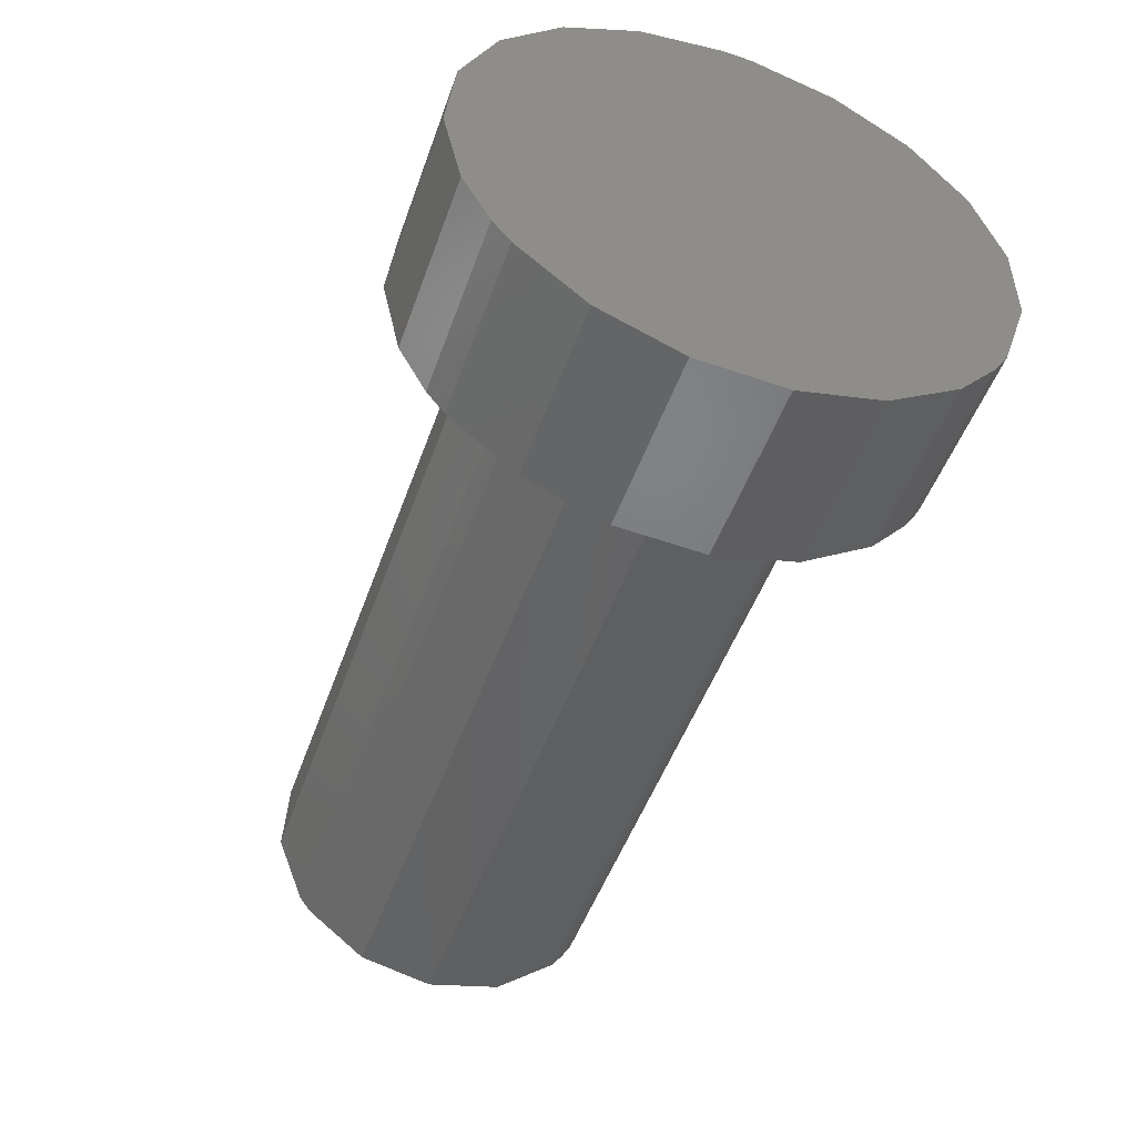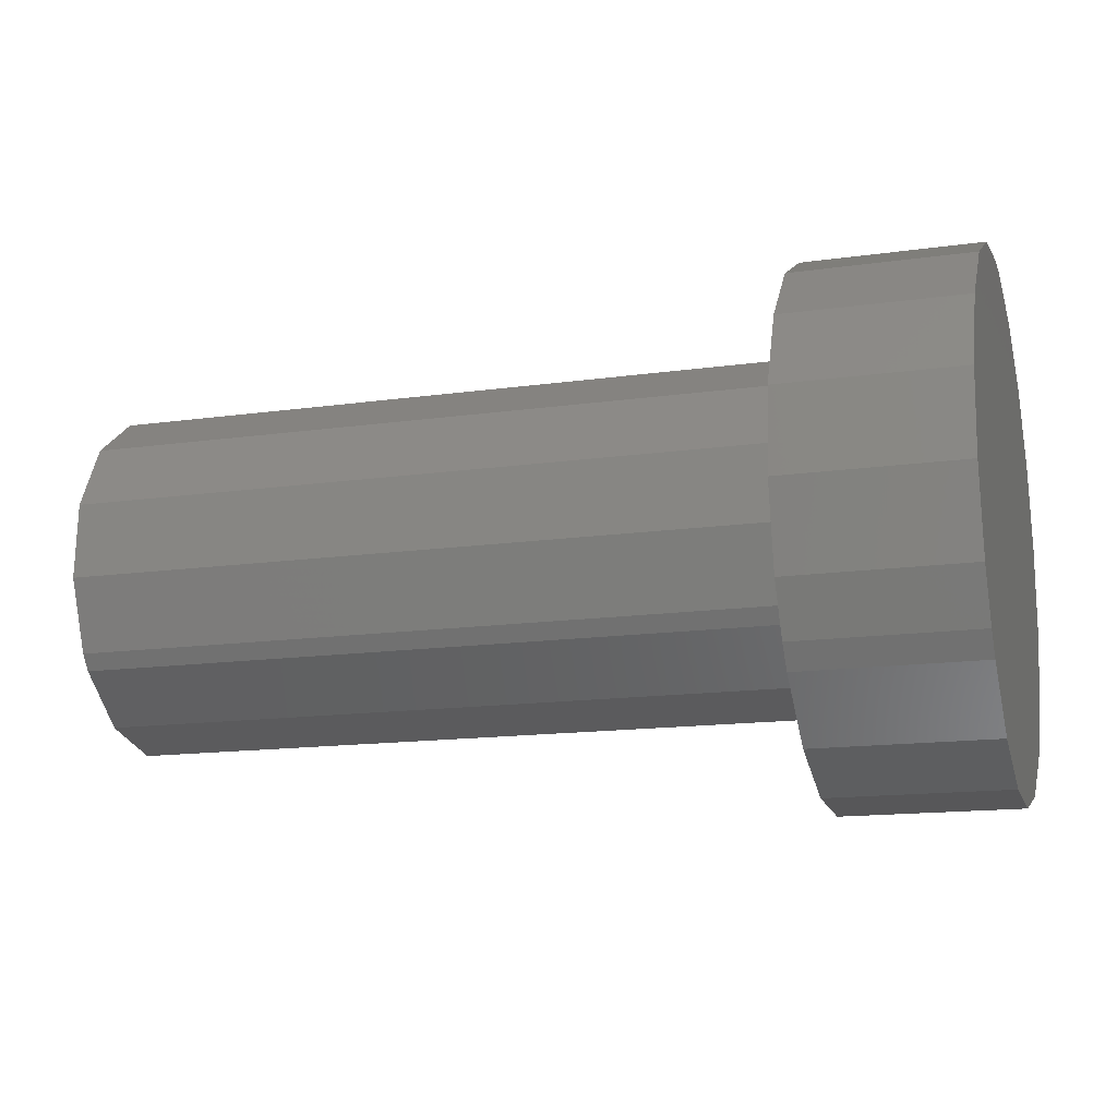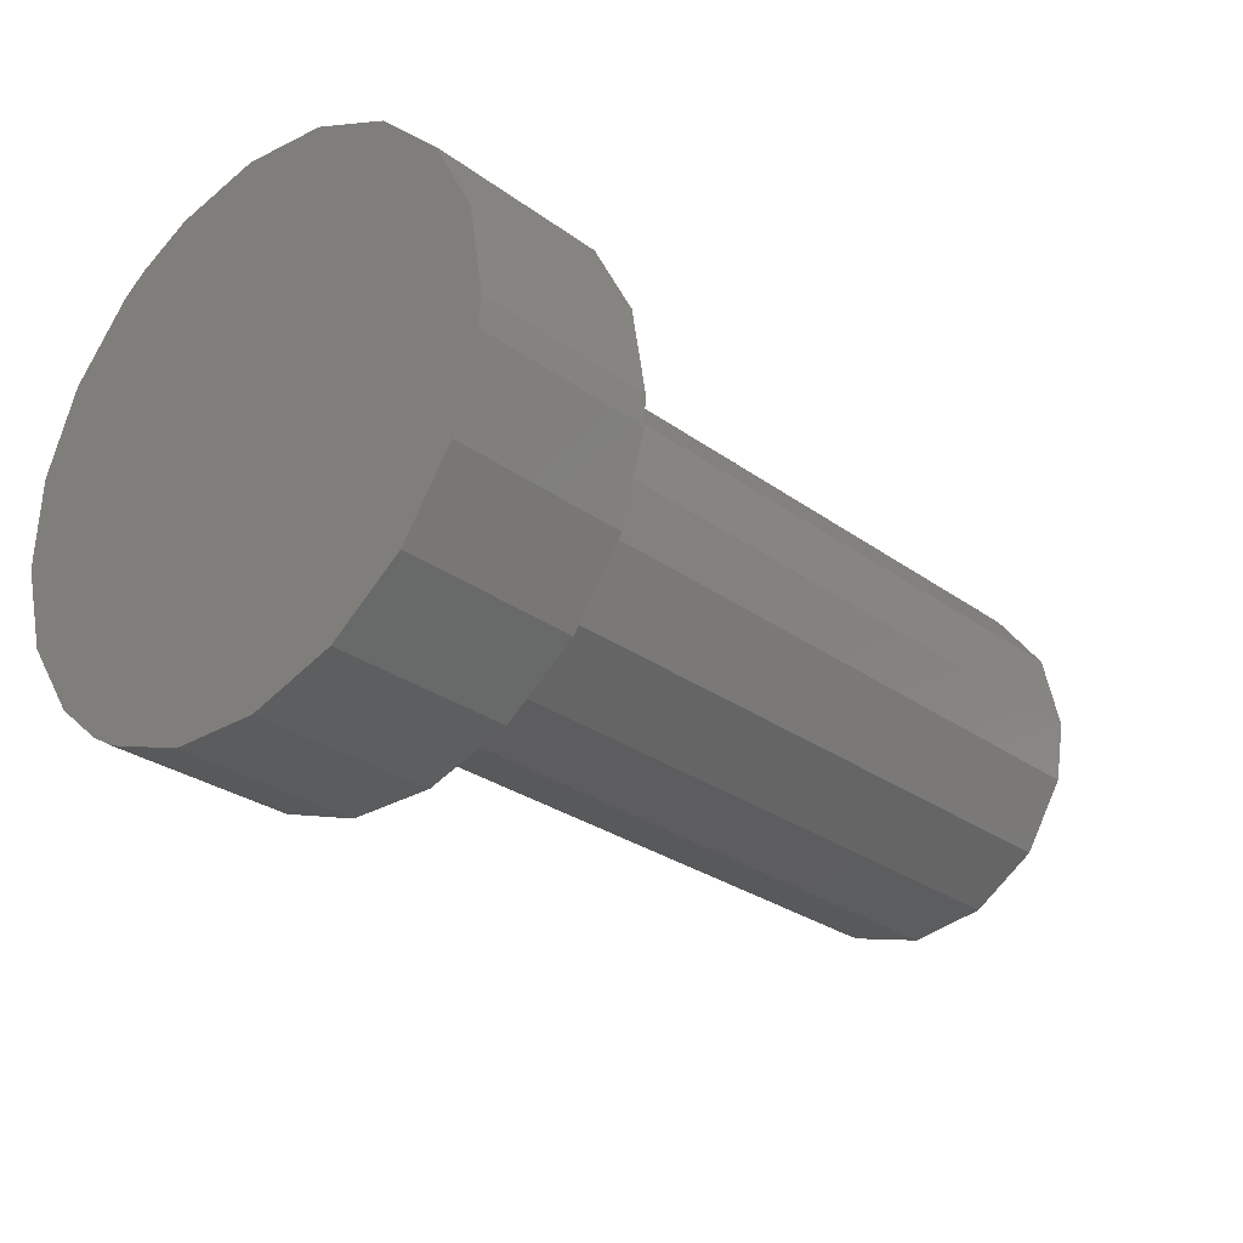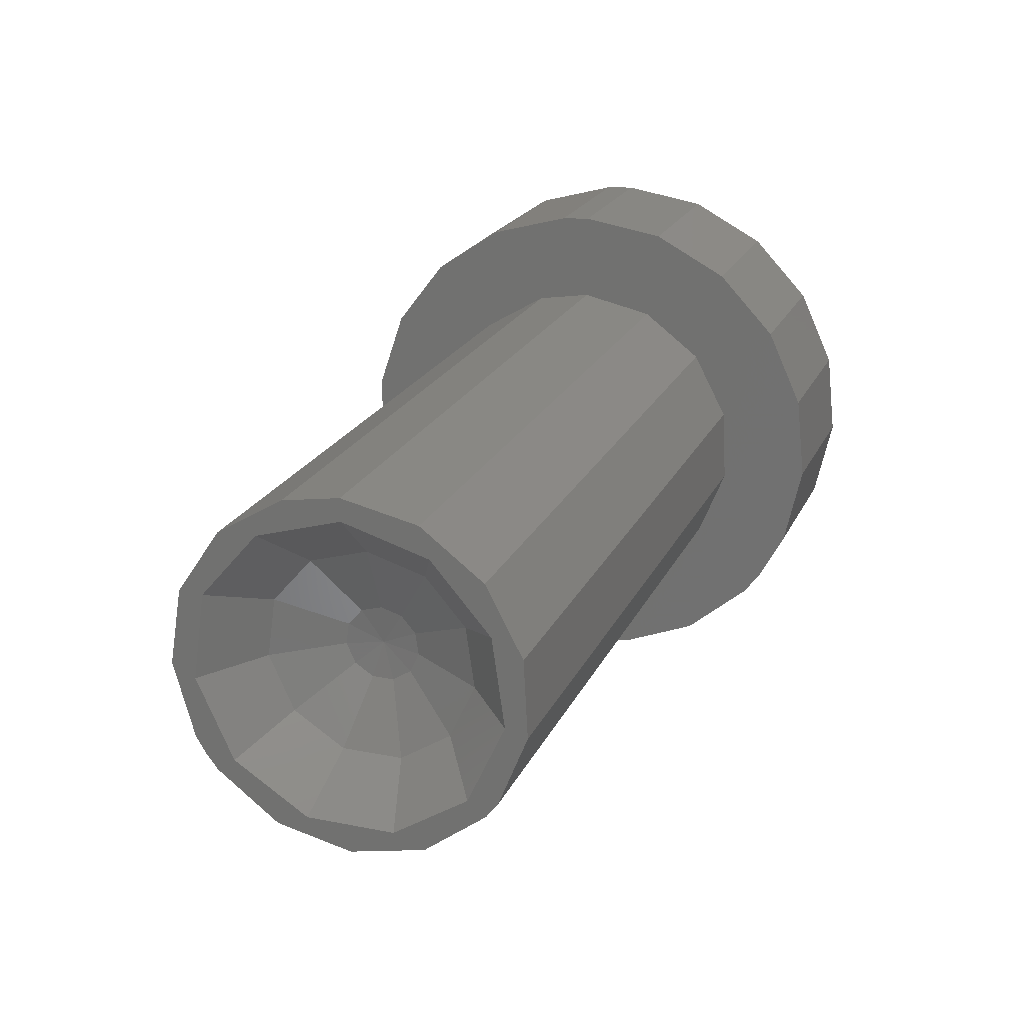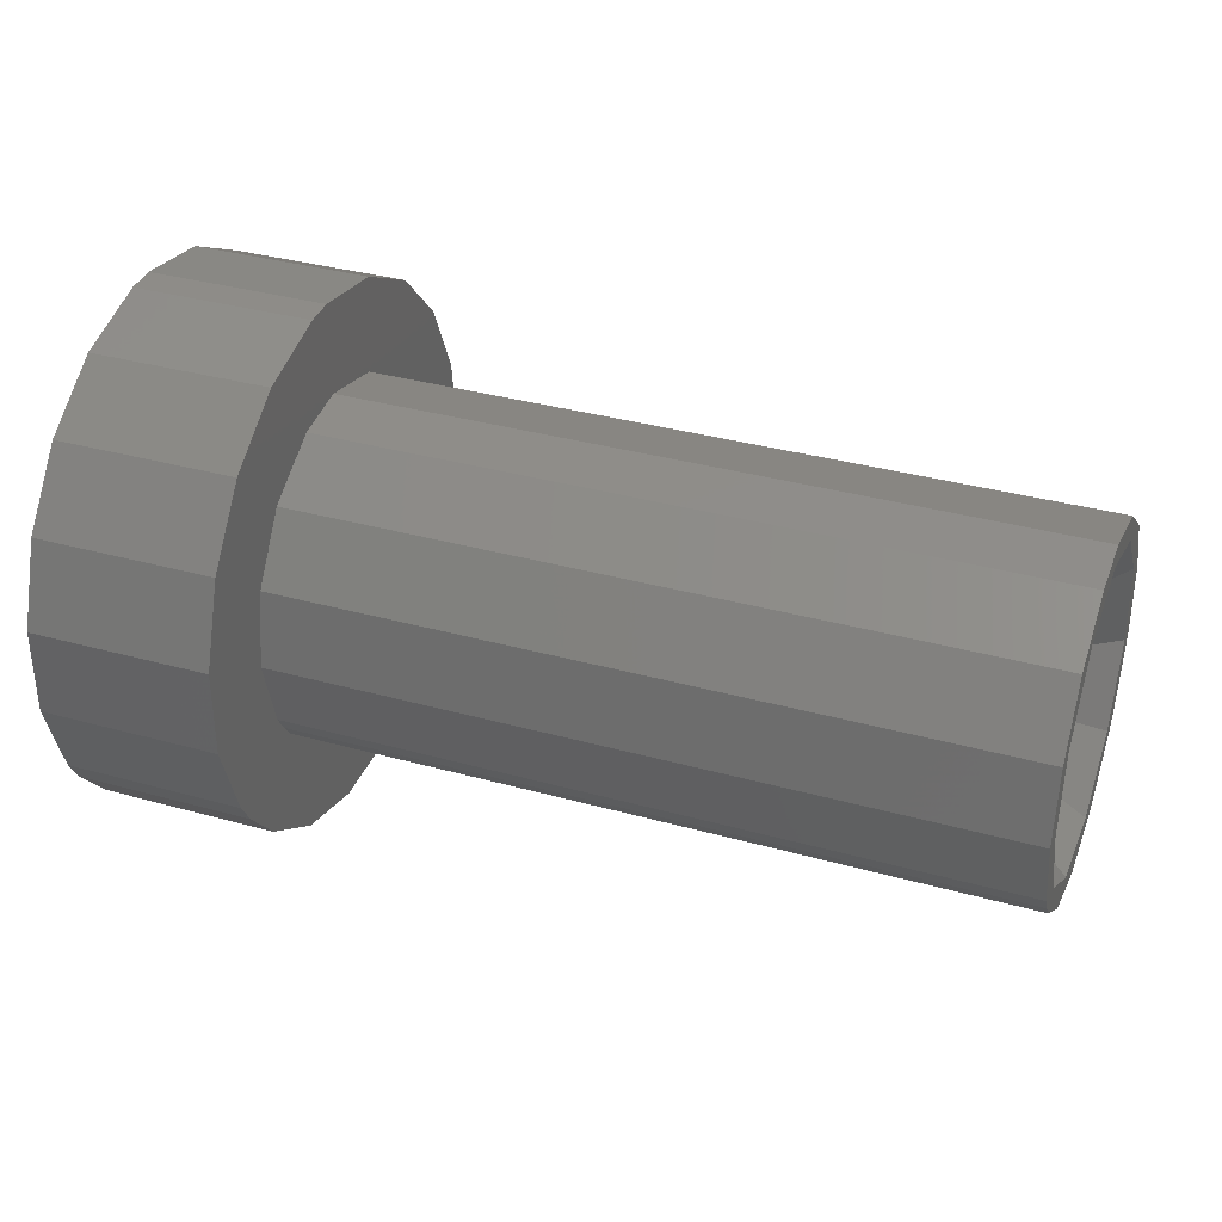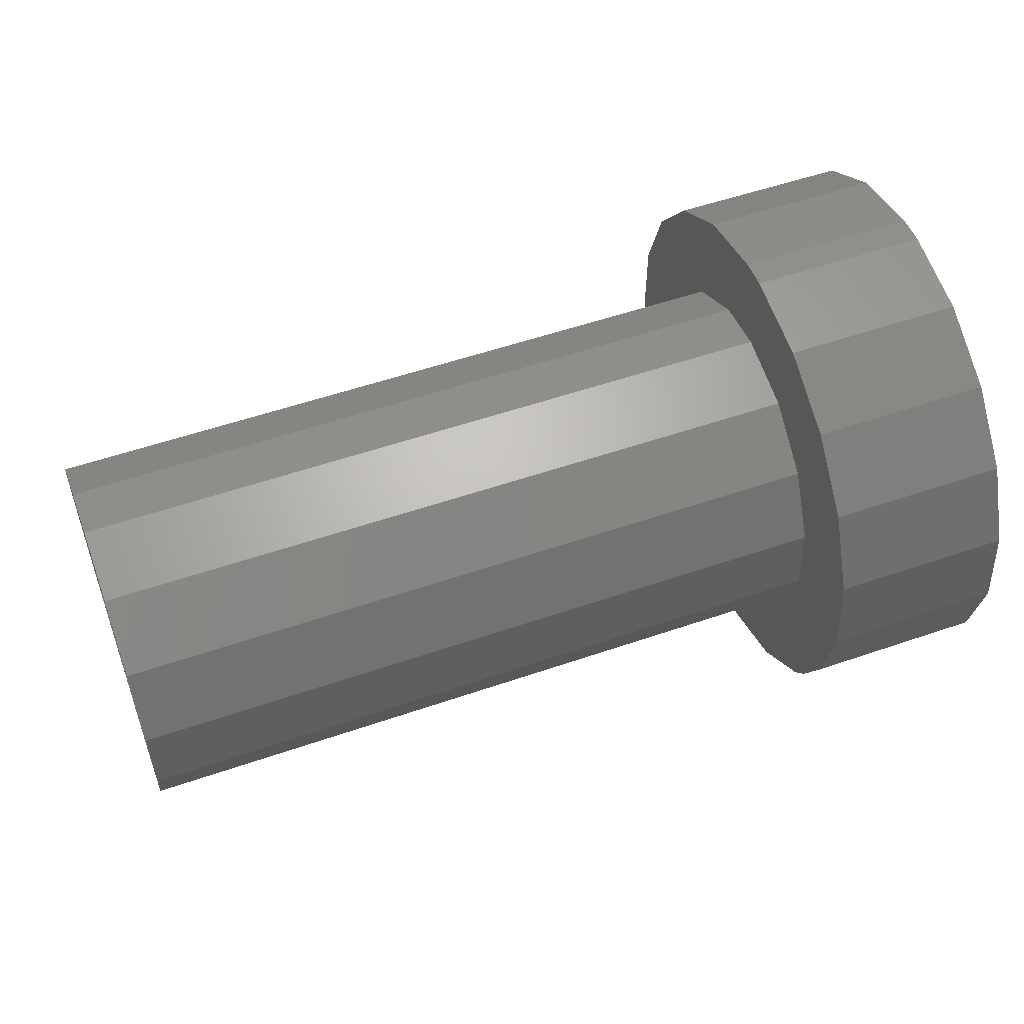
<metadata>
{"format":"stl","ext":"stl","renderer":"f3d","projection":"perspective","resolution":1024,"background":"white","views":[{"elev":-49.4,"azim":-109.2,"up":"+Z"},{"elev":-14.9,"azim":-163.2,"up":"+Z"},{"elev":-27.8,"azim":-47.9,"up":"+Y"},{"elev":21.2,"azim":109.5,"up":"+Z"},{"elev":34.9,"azim":20.4,"up":"+Z"},{"elev":54.2,"azim":159.9,"up":"+Z"}]}
</metadata>
<code>
# stl→obj: 113 verts, 222 faces
v 2.345e-17 0 0.75
v 2.222e-17 0.2395 0.7107
v -1.172e-17 0 0
v 1.702e-17 -0.5158 0.5445
v 2.128e-17 -0.3149 0.6807
v 2.331e-17 -0.08109 0.7456
v -3.793e-18 -0.7401 -0.1213
v 3.793e-18 -0.7401 0.1213
v 1.098e-17 -0.6626 0.3513
v -1.702e-17 -0.5158 -0.5445
v -1.316e-17 -0.6208 -0.4209
v -1.098e-17 -0.6626 -0.3513
v -2.29e-17 0.1612 -0.7325
v -2.331e-17 -0.08109 -0.7456
v -2.128e-17 -0.3149 -0.6807
v -1.316e-17 0.6208 -0.4209
v -1.518e-17 0.5716 -0.4855
v -2.009e-17 0.3867 -0.6426
v 6.273e-18 0.7227 0.2006
v -1.269e-18 0.7489 -0.0406
v -8.678e-18 0.6967 -0.2776
v 1.867e-17 0.4539 0.5971
v 1.316e-17 0.6208 0.4209
v 2.261 0.09456 0.04318
v 2.261 0.0562 0.08745
v 2.25 0 3.714e-17
v 2.261 0.1029 -0.01479
v 2.261 0.07856 -0.06808
v 2.261 0.02929 -0.09974
v 2.261 -0.02929 -0.09974
v 2.261 -0.07856 -0.06808
v 2.261 -0.1029 -0.01479
v 2.261 -0.09456 0.04318
v 2.261 -0.0562 0.08745
v 2.261 0 0.104
v 2.5 0.2341 0.3643
v 2.345 0.1589 0.2472
v 2.5 0.3939 0.1799
v 2.345 0.2673 0.1221
v 2.5 0.4286 -0.06162
v 2.345 0.2909 -0.04183
v 2.5 0.3272 -0.2836
v 2.345 0.2221 -0.1925
v 2.5 0.122 -0.4155
v 2.345 0.0828 -0.282
v 2.5 -0.122 -0.4155
v 2.345 -0.0828 -0.282
v 2.5 -0.3272 -0.2836
v 2.345 -0.2221 -0.1925
v 2.5 -0.4286 -0.06162
v 2.345 -0.2909 -0.04183
v 2.5 -0.3939 0.1799
v 2.345 -0.2673 0.1221
v 2.5 -0.2341 0.3643
v 2.345 -0.1589 0.2472
v 2.5 0 0.433
v 2.345 0 0.2939
v 2.5 0.2078 -0.4492
v 2.5 6.062e-17 -0.495
v 2.5 -0.2078 -0.4492
v 2.5 -0.3773 -0.3205
v 2.5 -0.4097 -0.2778
v 2.5 0.3773 -0.3205
v 2.5 0.4097 -0.2778
v 2.5 0.4885 -0.08008
v 2.5 0.477 0.1324
v 2.5 0.3773 0.3205
v 2.5 0.2078 0.4492
v 2.5 -1.212e-16 0.495
v 2.5 -0.1581 0.4691
v 2.5 -0.3404 0.3594
v 2.5 -0.4598 0.1832
v 2.5 -0.4943 -0.0268
v 2.5 -0.4373 -0.2319
v 0.5 0 0.495
v 0.5 0.2078 0.4492
v 0.5 0.3773 0.3205
v 0.5 0.477 0.1324
v 0.5 0.4885 -0.08008
v 0.5 0.4097 -0.2778
v 0.5 0.3773 -0.3205
v 0.5 0.2078 -0.4492
v 0.5 6.062e-17 -0.495
v 0.5 -0.2078 -0.4492
v 0.5 -0.3773 -0.3205
v 0.5 -0.4097 -0.2778
v 0.5 -0.4373 -0.2319
v 0.5 -0.4943 -0.0268
v 0.5 -0.4598 0.1832
v 0.5 -0.3404 0.3594
v 0.5 -0.1581 0.4691
v 0.5 0.6967 -0.2776
v 0.5 0.7489 -0.0406
v 0.5 0.7227 0.2006
v 0.5 0.1612 -0.7325
v 0.5 0.3867 -0.6426
v 0.5 0.5716 -0.4855
v 0.5 0.6208 -0.4209
v 0.5 -0.7401 0.1213
v 0.5 -0.7401 -0.1213
v 0.5 -0.6626 -0.3513
v 0.5 -0.6208 -0.4209
v 0.5 -0.5158 -0.5445
v 0.5 -0.3149 -0.6807
v 0.5 -0.08109 -0.7456
v 0.5 0.6208 0.4209
v 0.5 0.4539 0.5971
v 0.5 0.2395 0.7107
v 0.5 -1.837e-16 0.75
v 0.5 -0.08109 0.7456
v 0.5 -0.3149 0.6807
v 0.5 -0.5158 0.5445
v 0.5 -0.6626 0.3513
f 1 2 3
f 4 5 3
f 5 6 3
f 3 6 1
f 7 8 3
f 8 9 3
f 3 9 4
f 10 11 3
f 11 12 3
f 3 12 7
f 13 14 3
f 14 15 3
f 3 15 10
f 16 17 3
f 17 18 3
f 3 18 13
f 19 20 3
f 20 21 3
f 3 21 16
f 2 22 3
f 22 23 3
f 3 23 19
f 24 25 26
f 24 26 27
f 28 27 26
f 29 28 26
f 30 29 26
f 31 30 26
f 32 31 26
f 33 32 26
f 34 33 26
f 35 34 26
f 25 35 26
f 36 37 38
f 37 39 38
f 38 39 40
f 39 41 40
f 40 41 42
f 41 43 42
f 42 43 44
f 43 45 44
f 44 45 46
f 45 47 46
f 46 47 48
f 47 49 48
f 48 49 50
f 49 51 50
f 50 51 52
f 51 53 52
f 52 53 54
f 53 55 54
f 54 55 56
f 55 57 56
f 56 57 36
f 57 37 36
f 37 25 39
f 25 24 39
f 39 24 41
f 24 27 41
f 41 27 43
f 27 28 43
f 43 28 45
f 28 29 45
f 45 29 47
f 29 30 47
f 47 30 49
f 30 31 49
f 49 31 51
f 31 32 51
f 51 32 53
f 32 33 53
f 53 33 55
f 33 34 55
f 55 34 57
f 34 35 57
f 57 35 37
f 35 25 37
f 42 44 58
f 58 44 59
f 44 46 59
f 59 46 60
f 60 46 61
f 46 48 61
f 61 48 62
f 58 63 42
f 63 64 42
f 42 64 40
f 64 65 40
f 40 65 38
f 65 66 38
f 66 67 38
f 38 67 36
f 67 68 36
f 36 68 56
f 68 69 56
f 56 69 54
f 69 70 54
f 70 71 54
f 54 71 52
f 71 72 52
f 52 72 50
f 72 73 50
f 50 73 48
f 73 74 48
f 48 74 62
f 75 68 76
f 68 67 76
f 76 67 77
f 67 66 77
f 77 66 78
f 66 65 78
f 78 65 79
f 65 64 79
f 79 64 80
f 64 63 80
f 80 63 81
f 63 58 81
f 81 58 82
f 58 59 82
f 82 59 83
f 59 60 83
f 83 60 84
f 60 61 84
f 84 61 85
f 61 62 85
f 85 62 86
f 62 74 86
f 86 74 87
f 74 73 87
f 87 73 88
f 73 72 88
f 88 72 89
f 72 71 89
f 89 71 90
f 71 70 90
f 90 70 91
f 70 69 91
f 91 69 75
f 69 68 75
f 80 92 79
f 92 93 79
f 79 93 78
f 93 94 78
f 78 94 77
f 83 95 82
f 95 96 82
f 82 96 81
f 96 97 81
f 81 97 80
f 97 98 80
f 80 98 92
f 89 99 88
f 99 100 88
f 88 100 87
f 100 101 87
f 87 101 86
f 101 102 86
f 86 102 85
f 102 103 85
f 85 103 84
f 103 104 84
f 84 104 83
f 104 105 83
f 83 105 95
f 94 106 77
f 106 107 77
f 77 107 76
f 107 108 76
f 76 108 75
f 108 109 75
f 109 110 75
f 75 110 91
f 110 111 91
f 91 111 90
f 111 112 90
f 90 112 89
f 112 113 89
f 89 113 99
f 1 108 2
f 108 107 2
f 2 107 22
f 107 106 22
f 22 106 23
f 106 94 23
f 23 94 19
f 94 93 19
f 19 93 20
f 93 92 20
f 20 92 21
f 92 98 21
f 21 98 16
f 98 97 16
f 16 97 17
f 97 96 17
f 17 96 18
f 96 95 18
f 18 95 13
f 95 105 13
f 13 105 14
f 105 104 14
f 14 104 15
f 104 103 15
f 15 103 10
f 103 102 10
f 10 102 11
f 102 101 11
f 11 101 12
f 101 100 12
f 12 100 7
f 100 99 7
f 7 99 8
f 99 113 8
f 8 113 9
f 113 112 9
f 9 112 4
f 112 111 4
f 4 111 5
f 111 110 5
f 5 110 6
f 110 109 6
f 6 109 1
f 109 108 1

</code>
